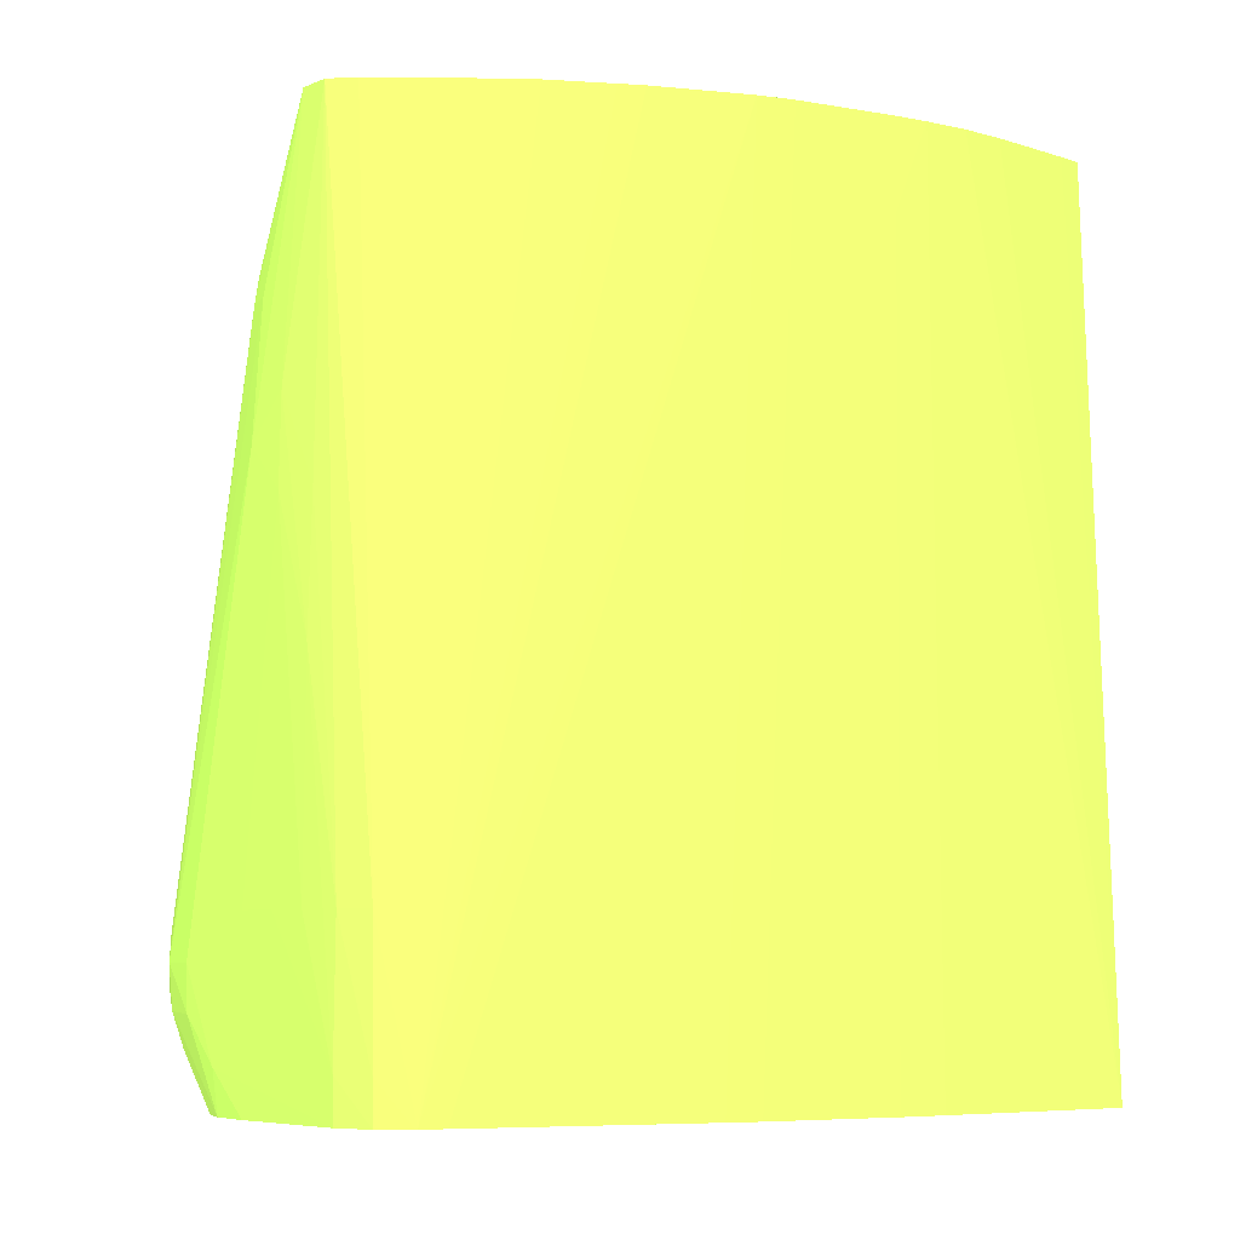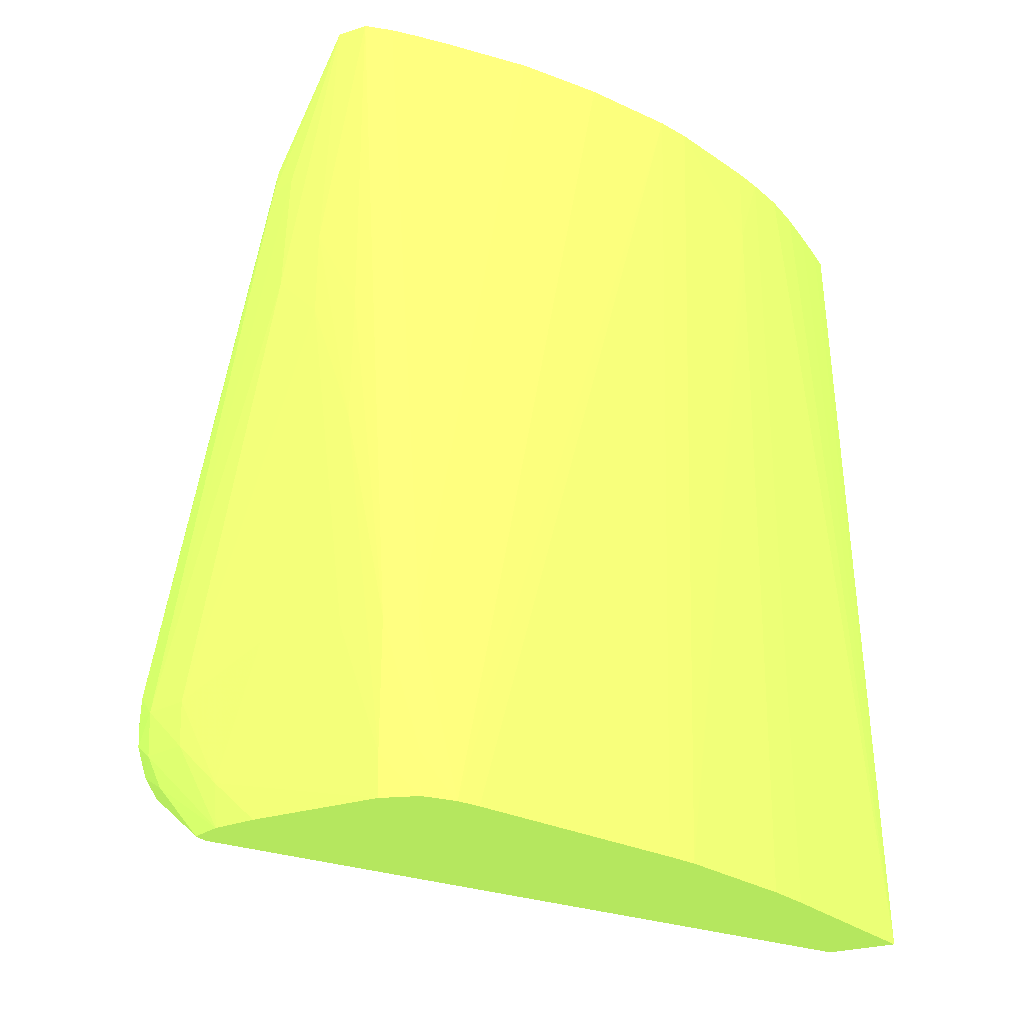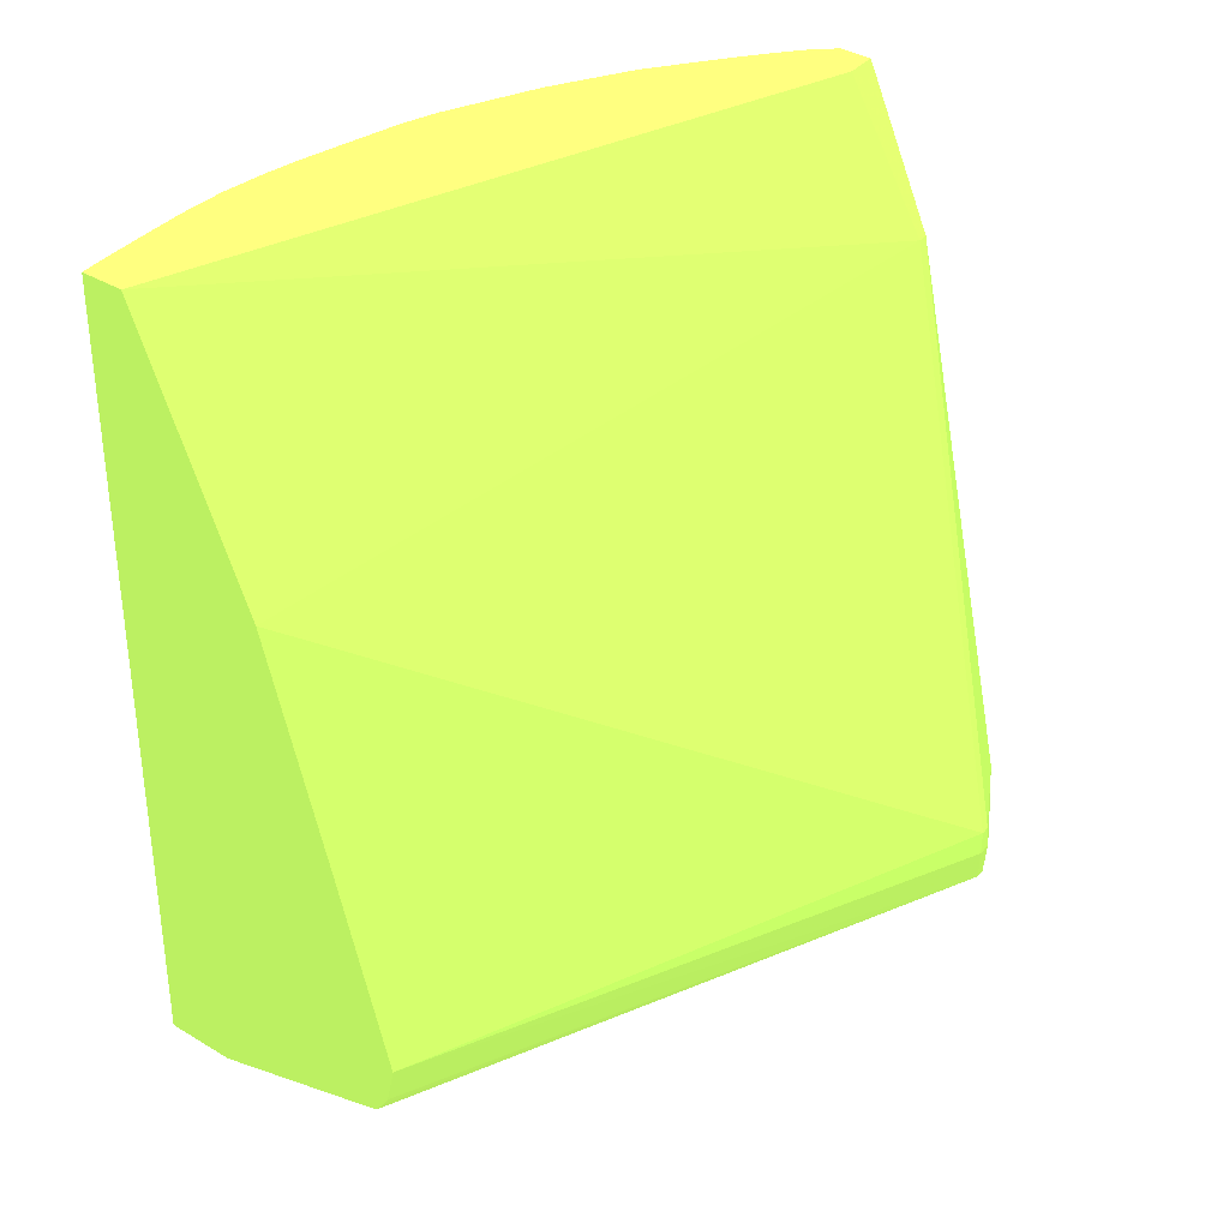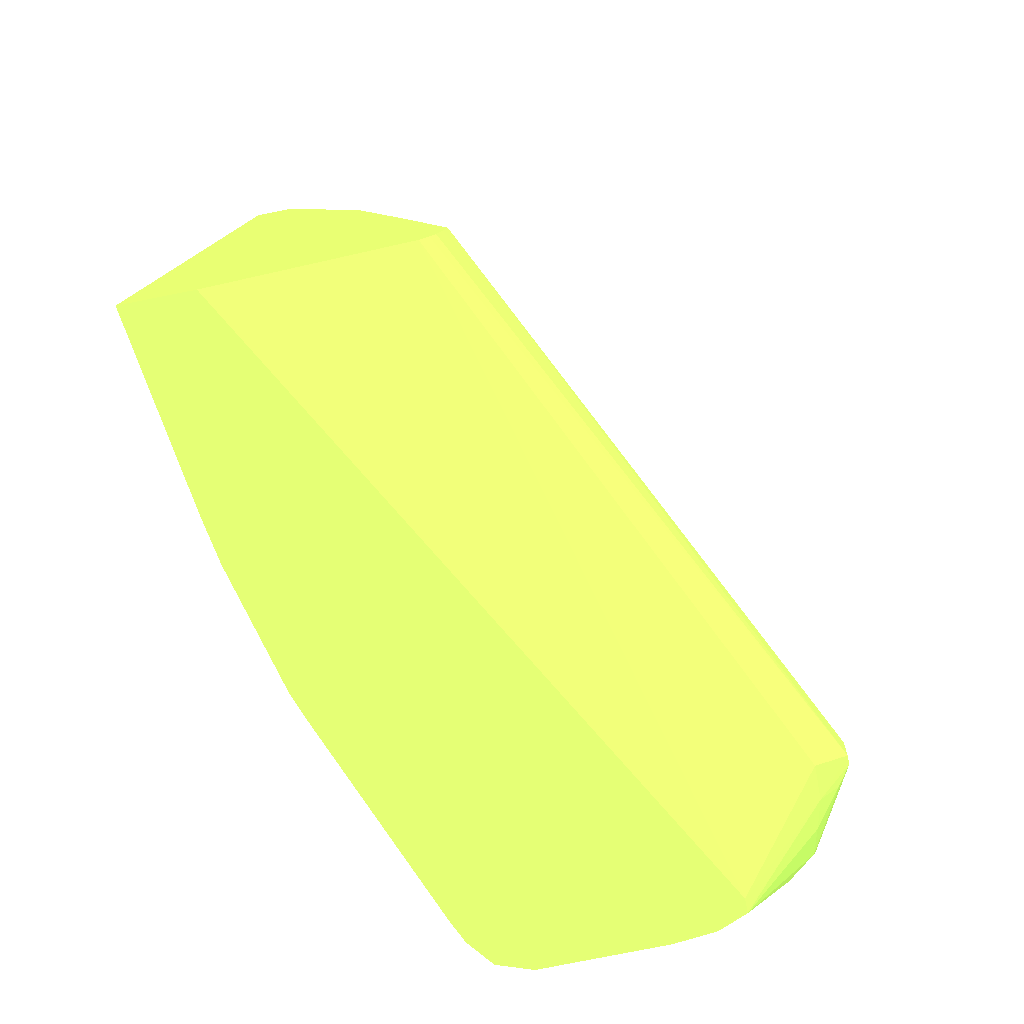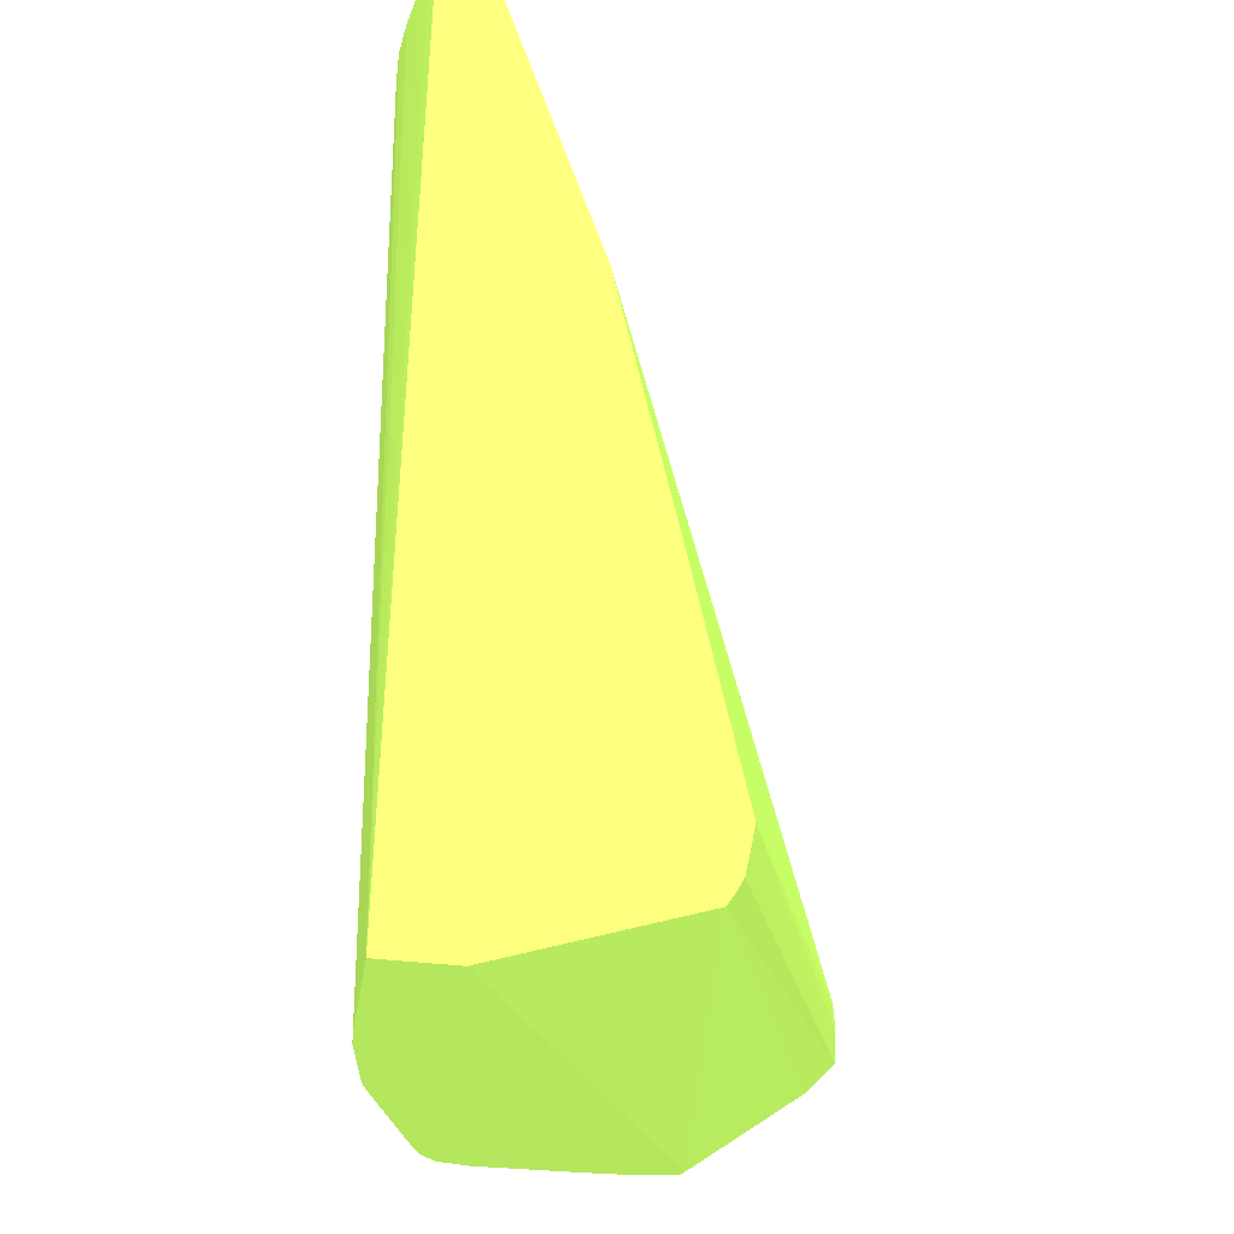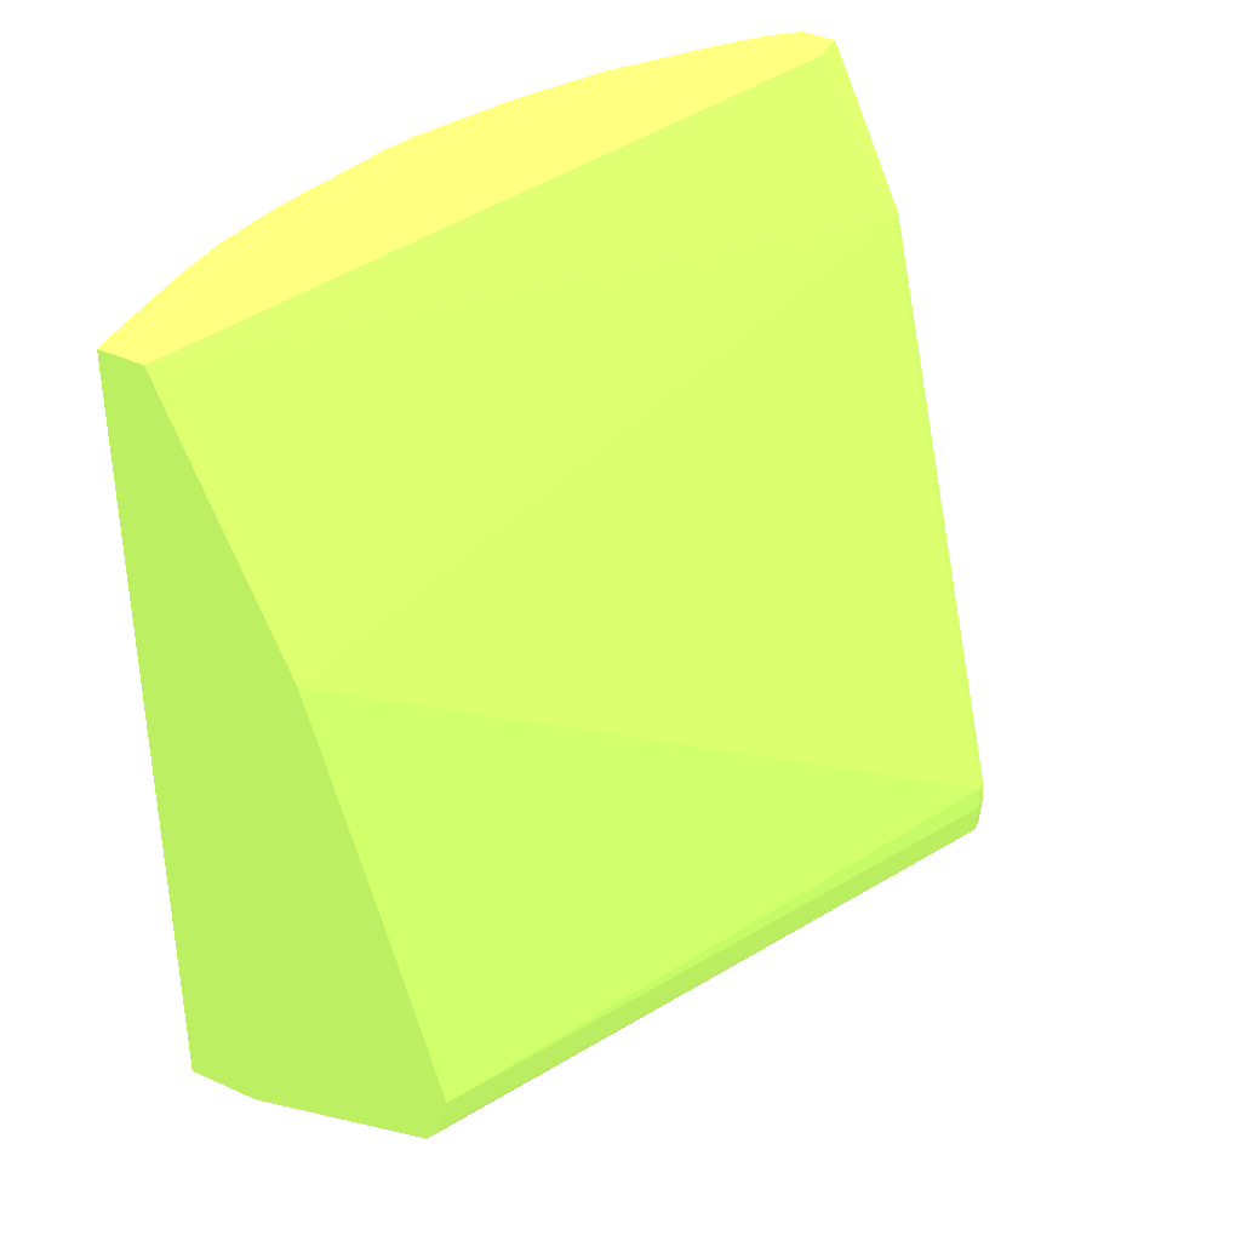
<metadata>
{"format":"obj","ext":"obj","renderer":"f3d","projection":"perspective","resolution":1024,"background":"white","views":[{"elev":-7.0,"azim":48.8,"up":"+Z"},{"elev":-25.9,"azim":27.6,"up":"+Z"},{"elev":38.7,"azim":-143.2,"up":"+Z"},{"elev":-77.5,"azim":-168.9,"up":"+Z"},{"elev":-23.1,"azim":163.4,"up":"+Z"},{"elev":42.1,"azim":-151.9,"up":"+Z"}]}
</metadata>
<code>
v 0.02389 -0.0289 -0.04286 0.5333 0.6784 0.2745
v 0.02186 -0.0289 -0.04286 0.5333 0.6784 0.2745
v 0.01983 -0.02881 -0.04894 0.5333 0.6784 0.2745
v 0.02794 -0.02882 -0.04894 0.5333 0.6784 0.2745
v 0.02591 -0.0289 -0.04286 0.5333 0.6784 0.2745
v 0.02389 -0.02889 -0.02665 0.5333 0.6784 0.2745
v 0.01781 -0.02882 -0.04489 0.5333 0.6784 0.2745
v 0.01983 -0.02854 -0.05086 0.5333 0.6784 0.2745
v 0.02186 -0.02875 -0.05086 0.5333 0.6784 0.2745
v 0.02794 -0.02878 -0.05086 0.5333 0.6784 0.2745
v 0.01781 -0.02875 -0.04692 0.5333 0.6784 0.2745
v 0.02963 -0.0282 -0.05086 0.5333 0.6784 0.2745
v 0.02957 -0.0282 -0.04894 0.5333 0.6784 0.2745
v 0.02794 -0.02875 -0.04286 0.5333 0.6784 0.2745
v 0.02591 -0.02884 -0.03273 0.5333 0.6784 0.2745
v 0.02389 -0.02881 -0.0226 0.5333 0.6784 0.2745
v 0.02186 -0.02883 -0.02462 0.5333 0.6784 0.2745
v 0.01578 -0.02836 -0.04489 0.5333 0.6784 0.2745
v 0.01842 -0.02796 -0.05086 0.5333 0.6784 0.2745
v 0.01568 -0.02811 -0.04684 0.5333 0.6784 0.2745
v 0.01629 -0.02793 -0.04833 0.5333 0.6784 0.2745
v 0.03059 -0.02699 -0.05086 0.5333 0.6784 0.2745
v 0.02933 -0.02809 -0.04286 0.5333 0.6784 0.2745
v 0.02562 -0.02817 -0.01042 0.5333 0.6784 0.2745
v 0.02591 -0.02866 -0.02665 0.5333 0.6784 0.2745
v 0.02414 -0.02817 -0.01042 0.5333 0.6784 0.2745
v 0.02186 -0.0284 -0.01854 0.5333 0.6784 0.2745
v 0.01472 -0.02764 -0.04382 0.5333 0.6784 0.2745
v 0.0147 -0.02767 -0.04489 0.5333 0.6784 0.2745
v 0.01472 -0.02764 -0.04612 0.5333 0.6784 0.2745
v 0.02061 -0.02798 -0.01854 0.5333 0.6784 0.2745
v 0.01842 -0.02787 -0.05086 0.5333 0.6784 0.2745
v 0.01494 -0.02724 -0.04747 0.5333 0.6784 0.2745
v 0.01463 -0.02589 -0.048 0.5333 0.6784 0.2745
v 0.01427 -0.02454 -0.04804 0.5333 0.6784 0.2745
v 0.03064 -0.02692 -0.05086 0.5333 0.6784 0.2745
v 0.03114 -0.02171 -0.01042 0.5333 0.6784 0.2745
v 0.02854 -0.02504 -0.01042 0.5333 0.6784 0.2745
v 0.02753 -0.02626 -0.01042 0.5333 0.6784 0.2745
v 0.02663 -0.02727 -0.01042 0.5333 0.6784 0.2745
v 0.02414 -0.02674 -0.01042 0.5333 0.6784 0.2745
v 0.02069 -0.02783 -0.01738 0.5333 0.6784 0.2745
v 0.01263 -0.02376 -0.04371 0.5333 0.6784 0.2745
v 0.01311 -0.02489 -0.04489 0.5333 0.6784 0.2745
v 0.01406 -0.02657 -0.04489 0.5333 0.6784 0.2745
v 0.01263 -0.02376 -0.04646 0.5333 0.6784 0.2745
v 0.01842 -0.02728 -0.05086 0.5333 0.6784 0.2745
v 0.0133 -0.02448 -0.04705 0.5333 0.6784 0.2745
v 0.01263 -0.02334 -0.04646 0.5333 0.6784 0.2745
v 0.01425 -0.02296 -0.048 0.5333 0.6784 0.2745
v 0.03112 -0.02591 -0.05086 0.5333 0.6784 0.2745
v 0.03532 -0.01398 -0.01042 0.5333 0.6784 0.2745
v 0.03333 -0.0181 -0.01042 0.5333 0.6784 0.2745
v 0.03272 -0.01911 -0.01042 0.5333 0.6784 0.2745
v 0.03588 0.002945 -0.01042 0.5333 0.6784 0.2745
v 0.02069 -0.02735 -0.01738 0.5333 0.6784 0.2745
v 0.01263 -0.02334 -0.04371 0.5333 0.6784 0.2745
v 0.01257 -0.02387 -0.04489 0.5333 0.6784 0.2745
v 0.03576 0.002945 -0.05086 0.5333 0.6784 0.2745
v 0.0267 0.002945 -0.04804 0.5333 0.6784 0.2745
v 0.01257 -0.02324 -0.04489 0.5333 0.6784 0.2745
v 0.02555 0.002945 -0.04489 0.5333 0.6784 0.2745
v 0.02573 0.002945 -0.04578 0.5333 0.6784 0.2745
v 0.02599 0.002945 -0.04692 0.5333 0.6784 0.2745
v 0.02627 0.002945 -0.04741 0.5333 0.6784 0.2745
v 0.03521 -0.01586 -0.05086 0.5333 0.6784 0.2745
v 0.0359 -0.0124 -0.01042 0.5333 0.6784 0.2745
v 0.03575 -0.01441 -0.05086 0.5333 0.6784 0.2745
v 0.03087 0.002945 -0.02339 0.5333 0.6784 0.2745
v 0.03787 0.002945 -0.01042 0.5333 0.6784 0.2745
v 0.02802 0.002945 -0.03475 0.5333 0.6784 0.2745
v 0.03915 0.002945 -0.05086 0.5333 0.6784 0.2745
v 0.03591 -0.01238 -0.01042 0.5333 0.6784 0.2745
v 0.03731 -0.00846 -0.05086 0.5333 0.6784 0.2745
v 0.03721 -0.007952 -0.01652 0.5333 0.6784 0.2745
v 0.0372 -0.007921 -0.01449 0.5333 0.6784 0.2745
v 0.03791 0.001804 -0.01042 0.5333 0.6784 0.2745
v 0.03771 -0.006303 -0.05086 0.5333 0.6784 0.2745
v 0.03793 -0.0002218 -0.01042 0.5333 0.6784 0.2745
v 0.03793 -0.002267 -0.01042 0.5333 0.6784 0.2745
v 0.03781 -0.004277 -0.01042 0.5333 0.6784 0.2745
v 0.03718 -0.007849 -0.01246 0.5333 0.6784 0.2745
v 0.03717 -0.007765 -0.01042 0.5333 0.6784 0.2745
v 0.03748 -0.006303 -0.01042 0.5333 0.6784 0.2745
v 0.03748 -0.006316 -0.01042 0.5333 0.6784 0.2745
f 1 2 3
f 1 3 4
f 1 4 5
f 1 5 6
f 1 6 2
f 2 7 3
f 2 6 7
f 3 8 9
f 3 9 10
f 3 10 4
f 3 7 11
f 3 11 8
f 4 10 12
f 4 12 13
f 4 13 14
f 4 14 15
f 4 15 5
f 5 15 6
f 6 16 17
f 6 17 7
f 6 15 16
f 7 18 11
f 7 17 18
f 8 19 32
f 8 32 47
f 8 47 59
f 8 59 72
f 8 72 78
f 8 78 74
f 8 74 68
f 8 68 66
f 8 66 51
f 8 51 36
f 8 36 22
f 8 22 12
f 8 12 10
f 8 10 9
f 8 11 20
f 8 20 21
f 8 21 19
f 11 18 20
f 12 22 13
f 13 22 23
f 13 23 14
f 14 23 24
f 14 24 25
f 14 25 15
f 15 25 16
f 16 25 24
f 16 24 26
f 16 26 17
f 17 26 27
f 17 27 18
f 18 28 29
f 18 29 30
f 18 30 20
f 18 27 31
f 18 31 28
f 19 21 33
f 19 33 34
f 19 34 35
f 19 35 32
f 20 30 33
f 20 33 21
f 22 36 23
f 23 36 37
f 23 37 38
f 23 38 39
f 23 39 40
f 23 40 24
f 24 40 39
f 24 39 38
f 24 38 37
f 24 37 54
f 24 54 53
f 24 53 52
f 24 52 67
f 24 67 73
f 24 73 83
f 24 83 85
f 24 85 84
f 24 84 81
f 24 81 80
f 24 80 79
f 24 79 77
f 24 77 70
f 24 70 55
f 24 55 41
f 24 41 26
f 26 41 56
f 26 56 42
f 26 42 31
f 26 31 27
f 28 43 44
f 28 44 45
f 28 45 29
f 28 31 42
f 28 42 43
f 29 45 30
f 30 45 44
f 30 44 46
f 30 46 33
f 32 35 47
f 33 48 34
f 33 46 48
f 34 48 35
f 35 48 46
f 35 46 49
f 35 49 50
f 35 50 47
f 36 51 52
f 36 52 53
f 36 53 54
f 36 54 37
f 41 55 56
f 42 56 57
f 42 57 43
f 43 57 61
f 43 61 58
f 43 58 44
f 44 58 46
f 46 58 61
f 46 61 49
f 47 50 60
f 47 60 59
f 49 61 62
f 49 62 63
f 49 63 64
f 49 64 65
f 49 65 60
f 49 60 50
f 51 66 52
f 52 66 68
f 52 68 67
f 55 69 56
f 55 70 72
f 55 72 59
f 55 59 60
f 55 60 65
f 55 65 64
f 55 64 63
f 55 63 62
f 55 62 71
f 55 71 69
f 56 69 57
f 57 71 62
f 57 62 61
f 57 69 71
f 67 68 73
f 68 74 75
f 68 75 76
f 68 76 73
f 70 77 72
f 72 77 79
f 72 79 80
f 72 80 81
f 72 81 78
f 73 76 82
f 73 82 83
f 74 78 75
f 75 84 76
f 75 78 84
f 76 84 85
f 76 85 82
f 78 81 84
f 82 85 83

</code>
